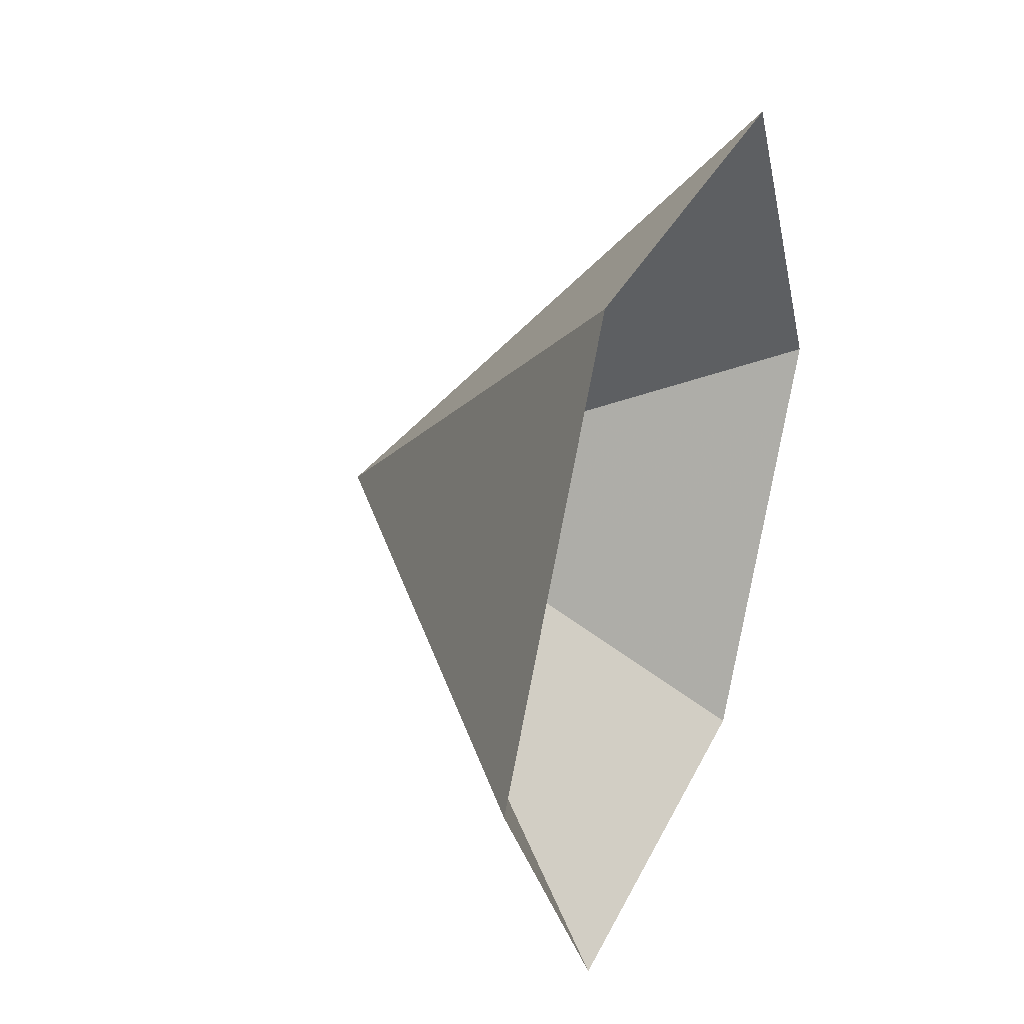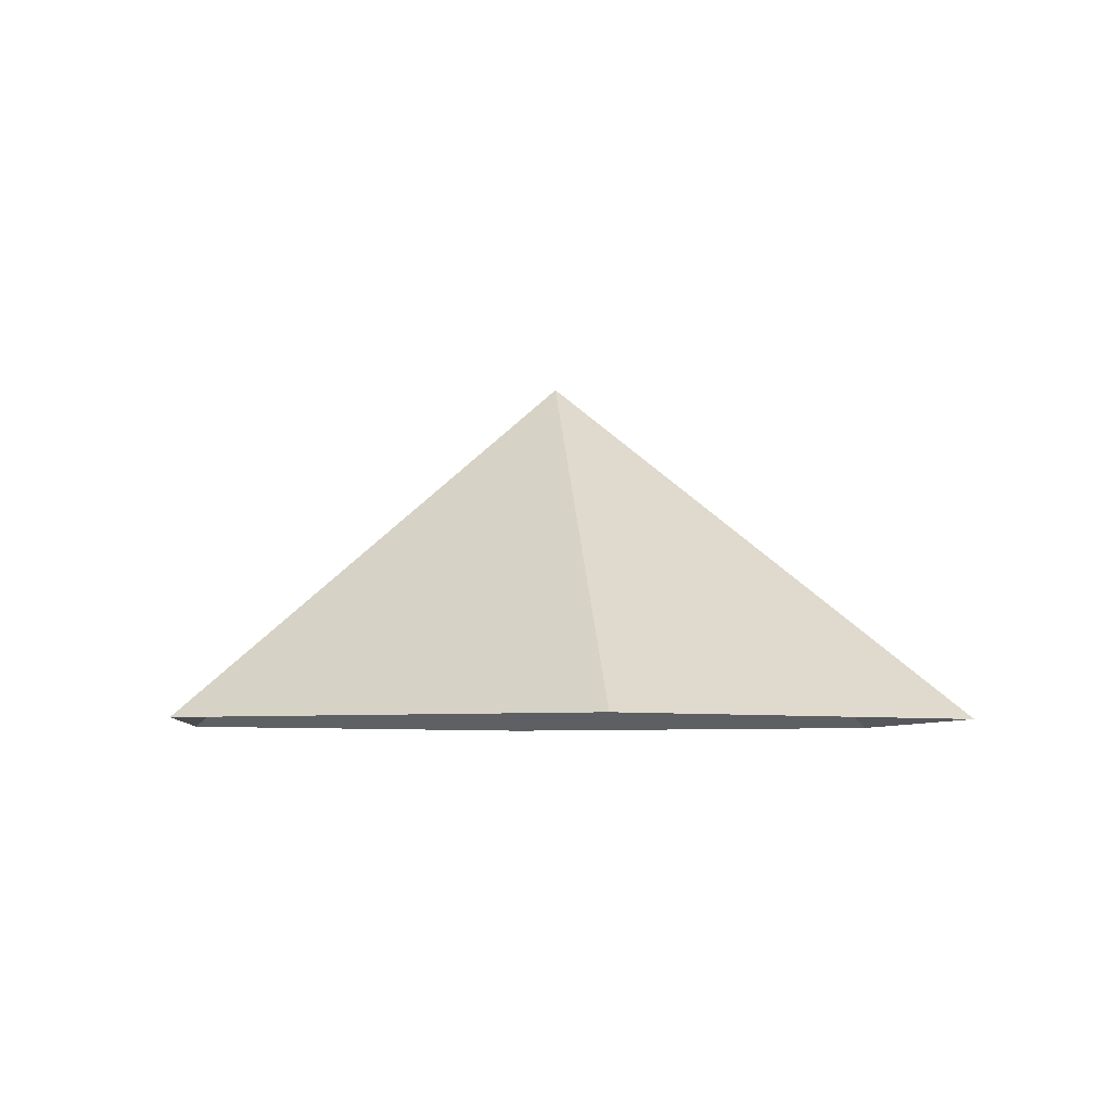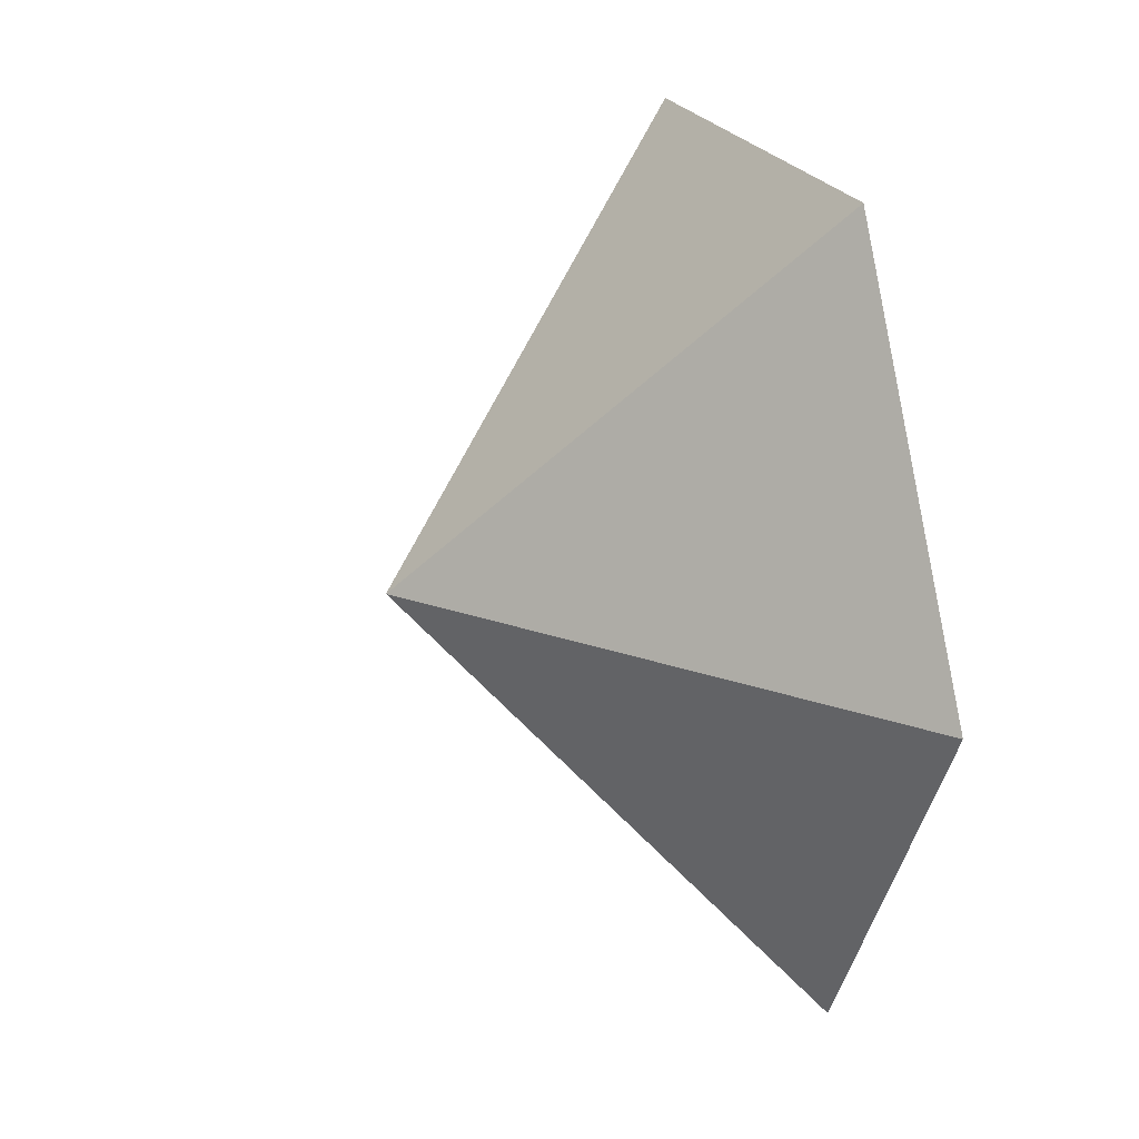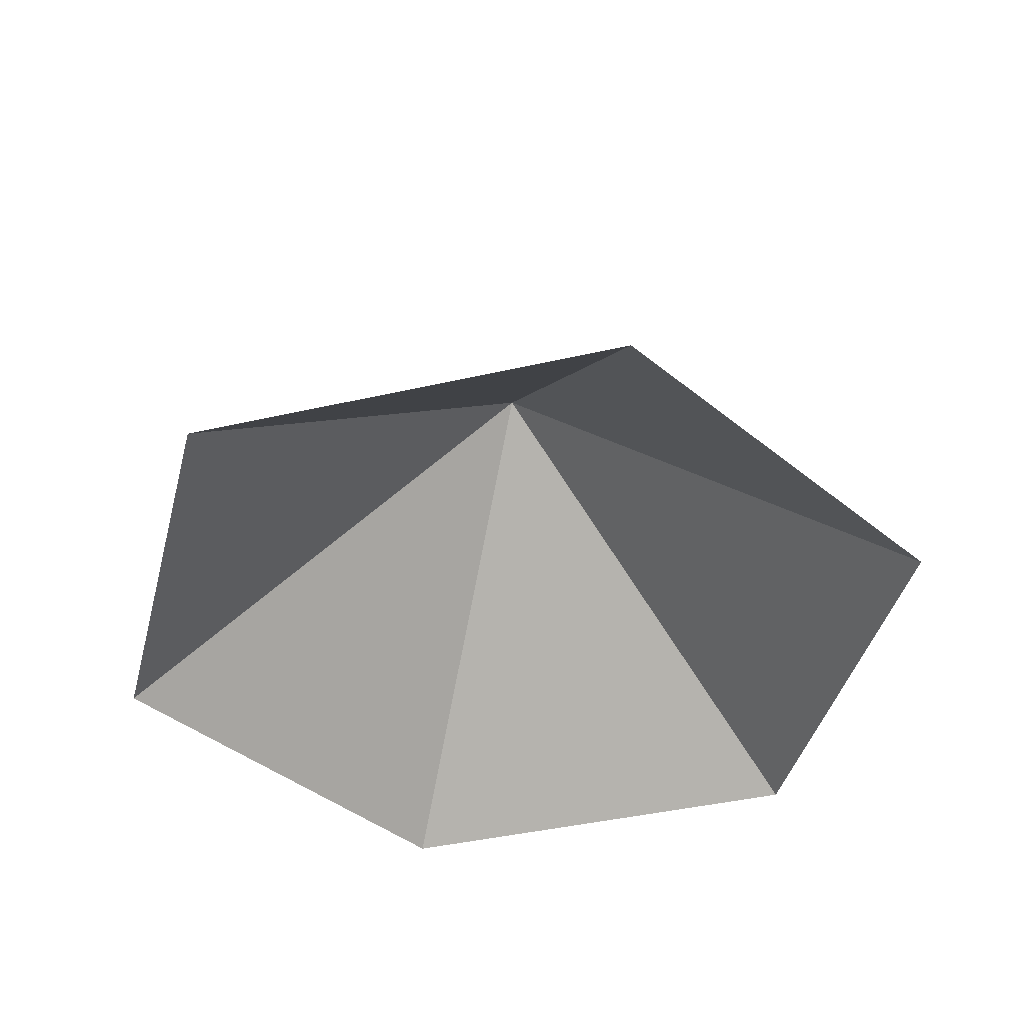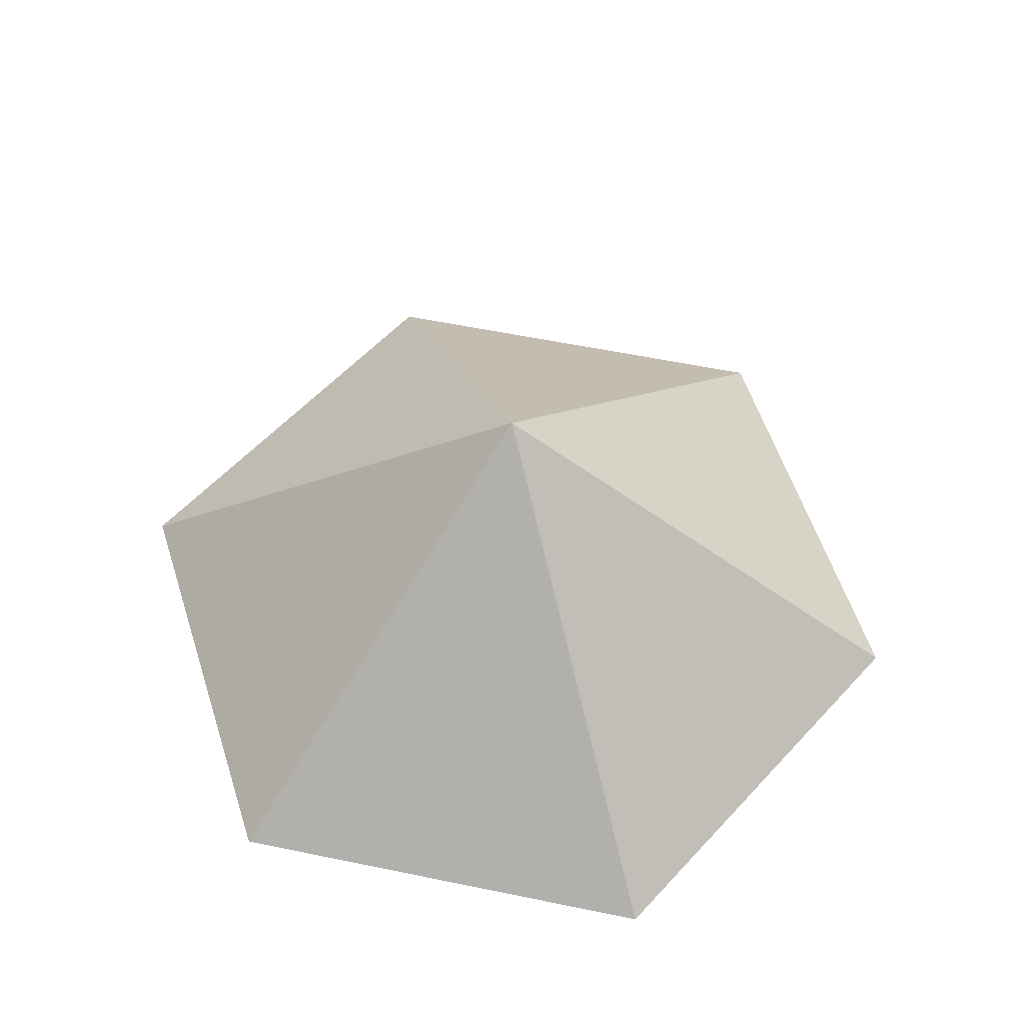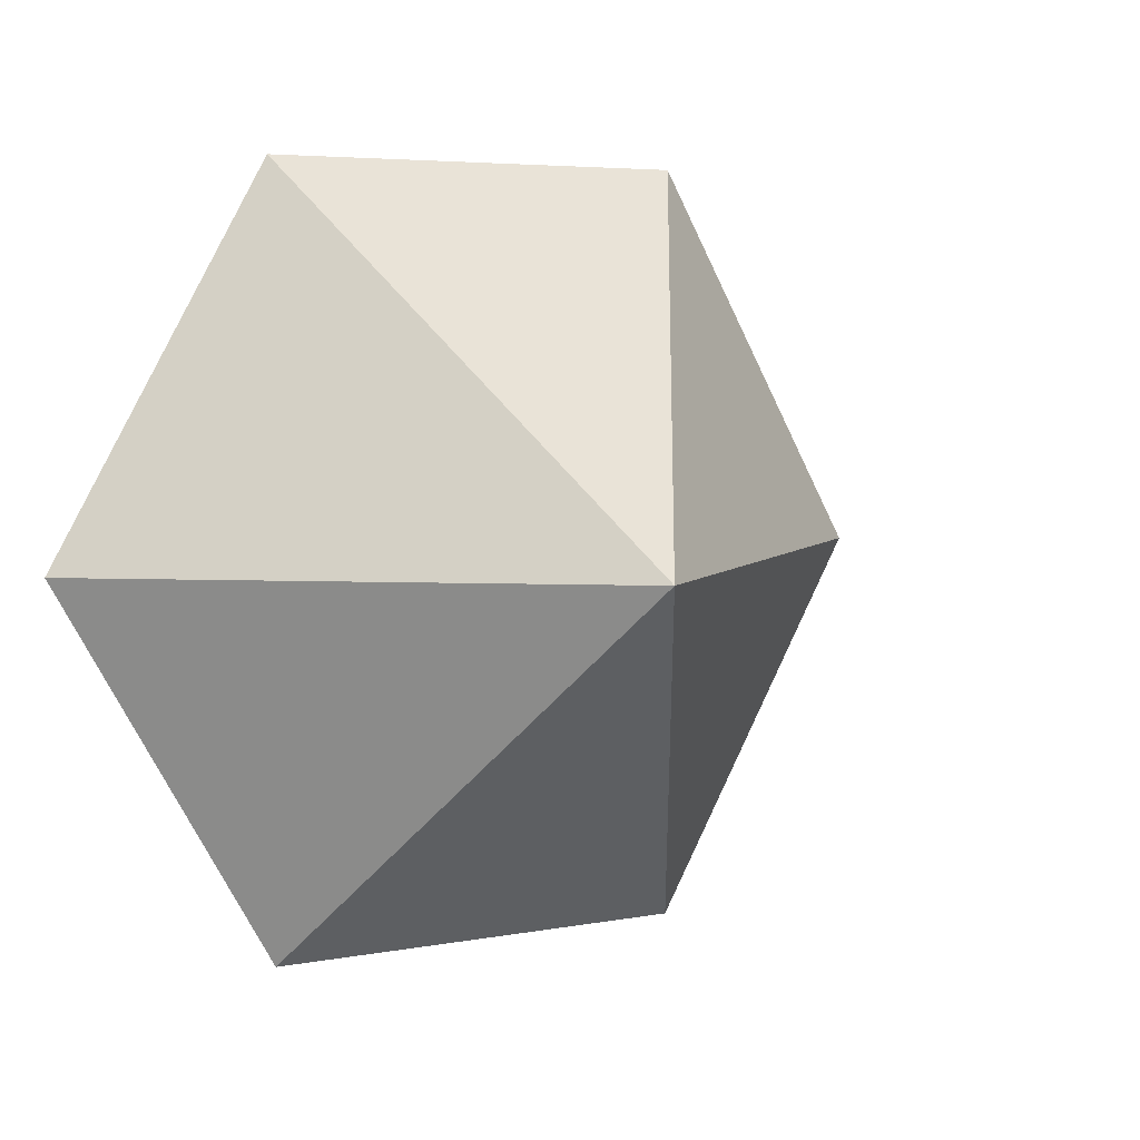
<metadata>
{"format":"obj","ext":"obj","renderer":"f3d","projection":"perspective","resolution":1024,"background":"white","views":[{"elev":33.4,"azim":112.5,"up":"+Y"},{"elev":-5.5,"azim":84.1,"up":"+Z"},{"elev":22.1,"azim":70.6,"up":"+Y"},{"elev":-41.9,"azim":-104.5,"up":"+Z"},{"elev":57.2,"azim":12.1,"up":"+Z"},{"elev":5.2,"azim":-31.0,"up":"+Y"}]}
</metadata>
<code>
v 0 0 0
v 4.246 0 0
v 6.369 3.677 0
v 4.246 7.355 0
v 0 7.355 0
v -2.123 3.677 0
v 2.123 3.677 3.378
f 1 2 7
f 2 3 7
f 3 4 7
f 4 5 7
f 5 6 7
f 6 1 7

</code>
